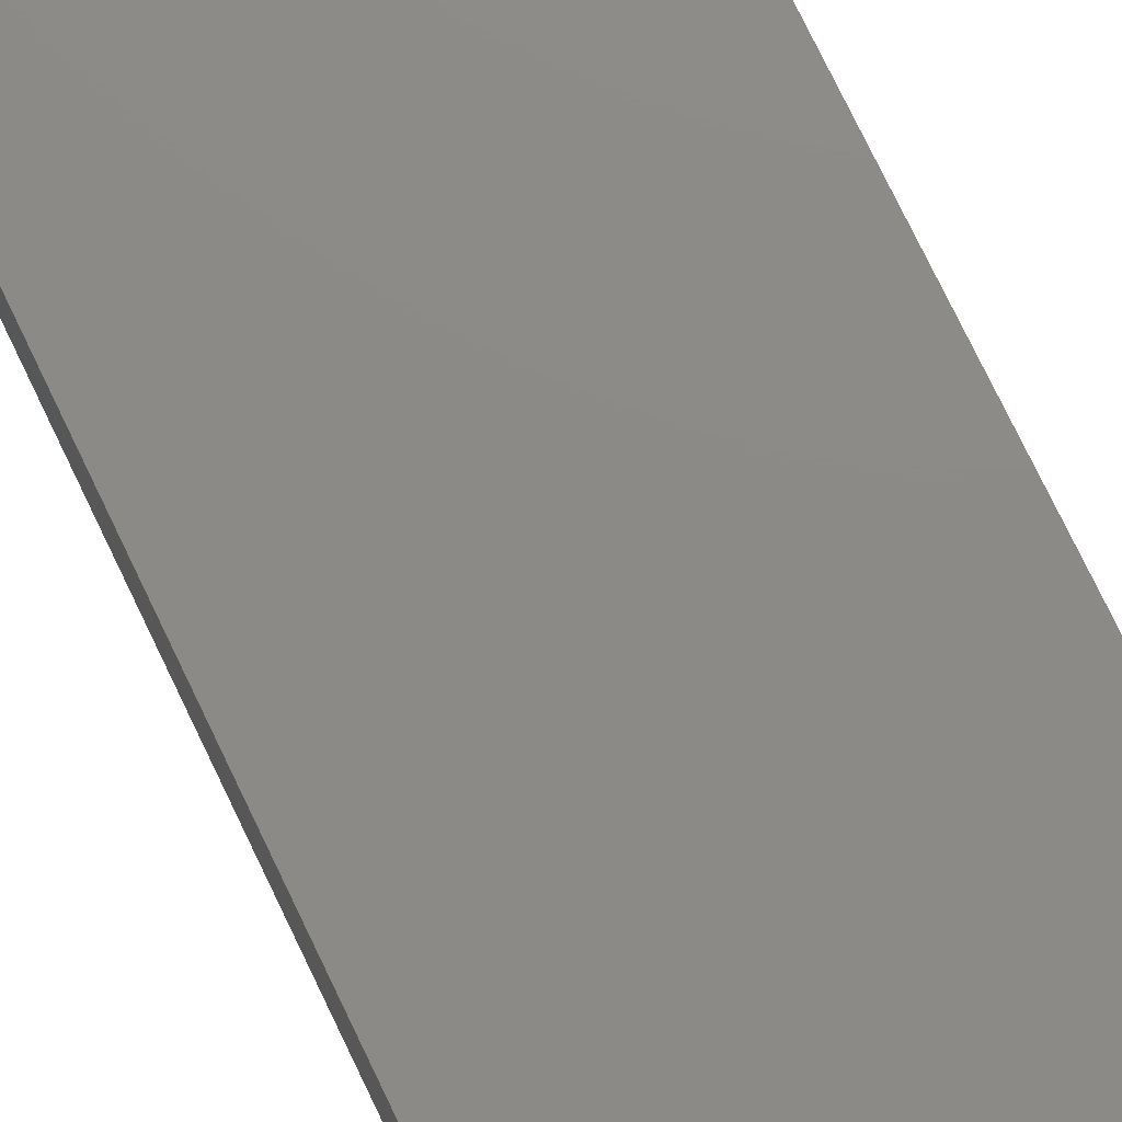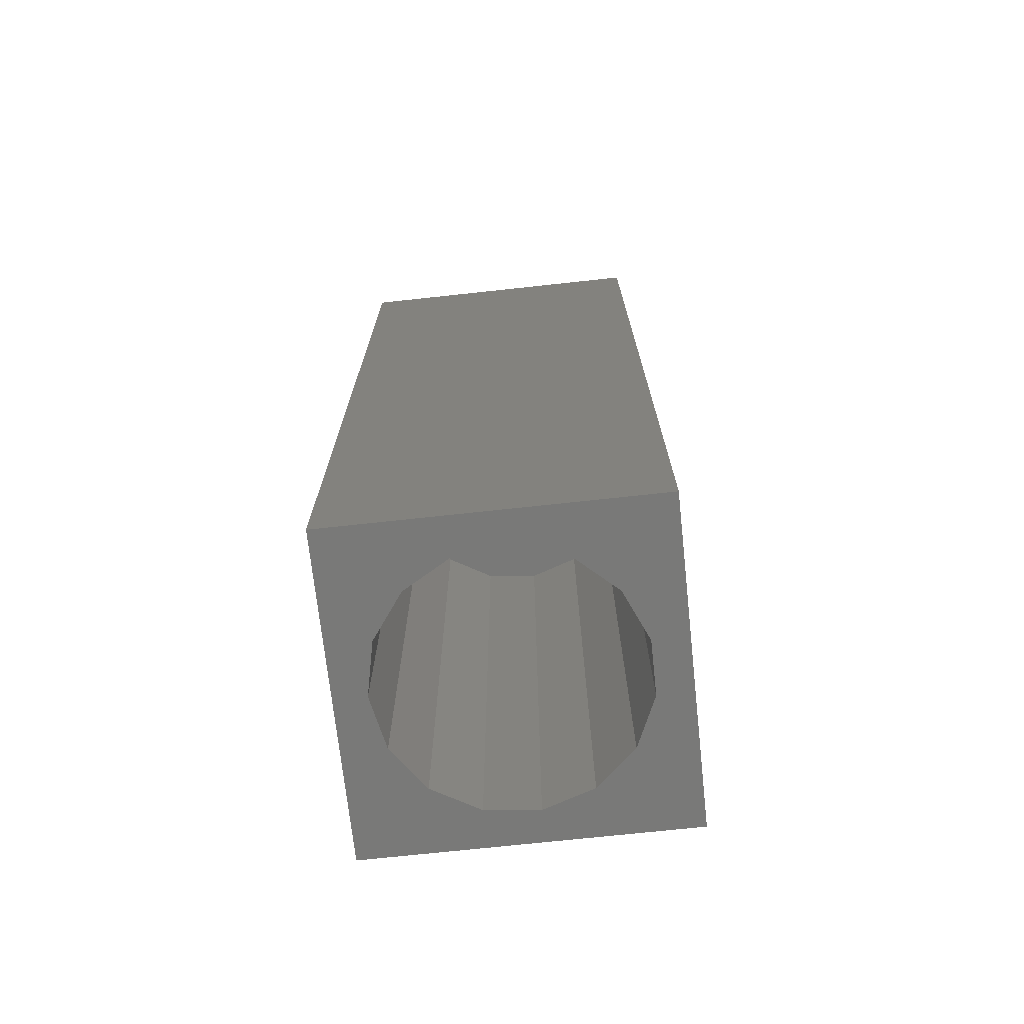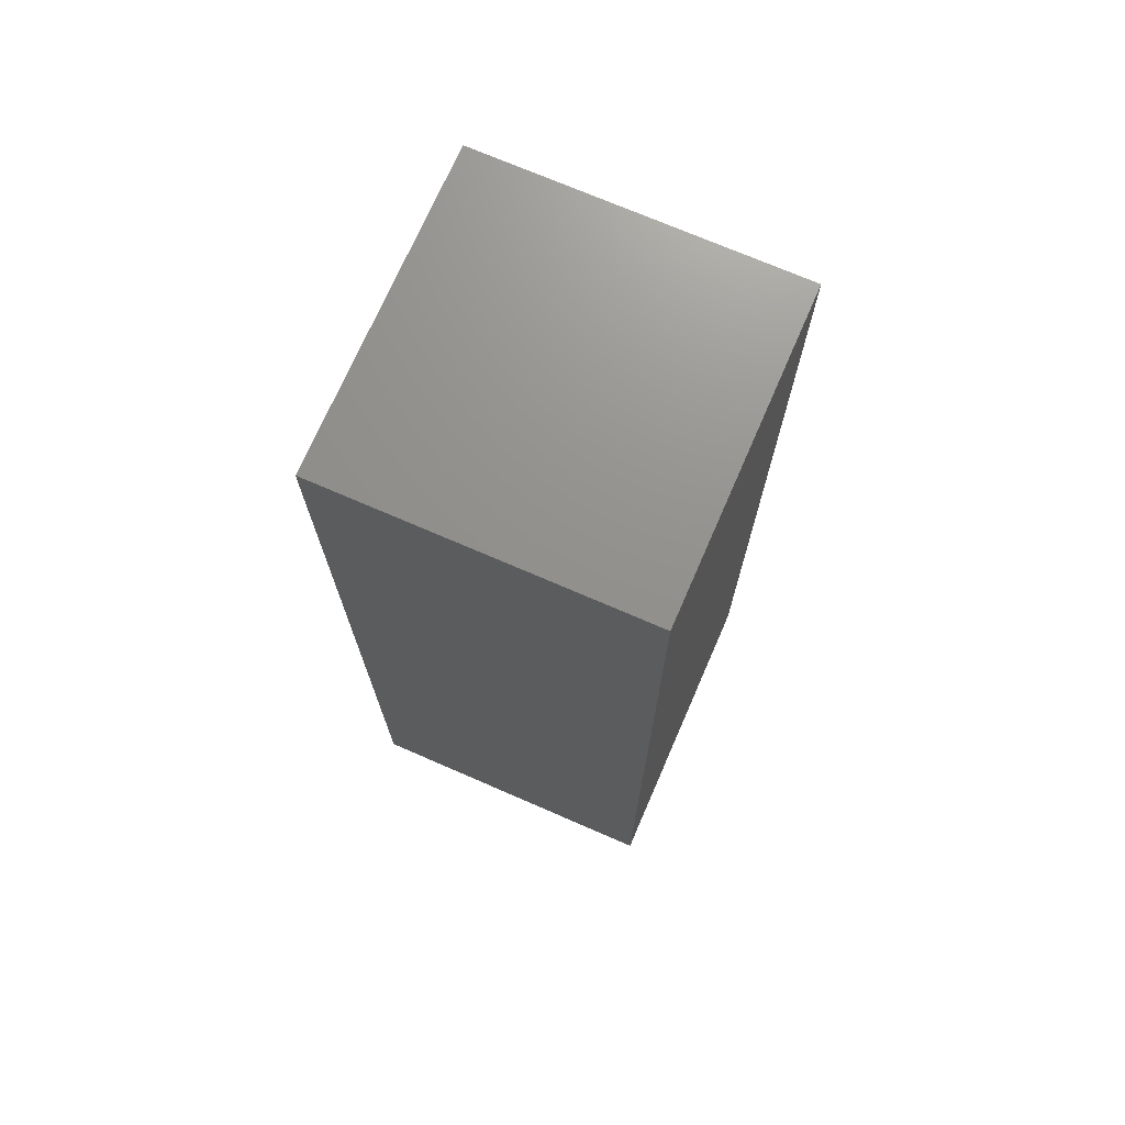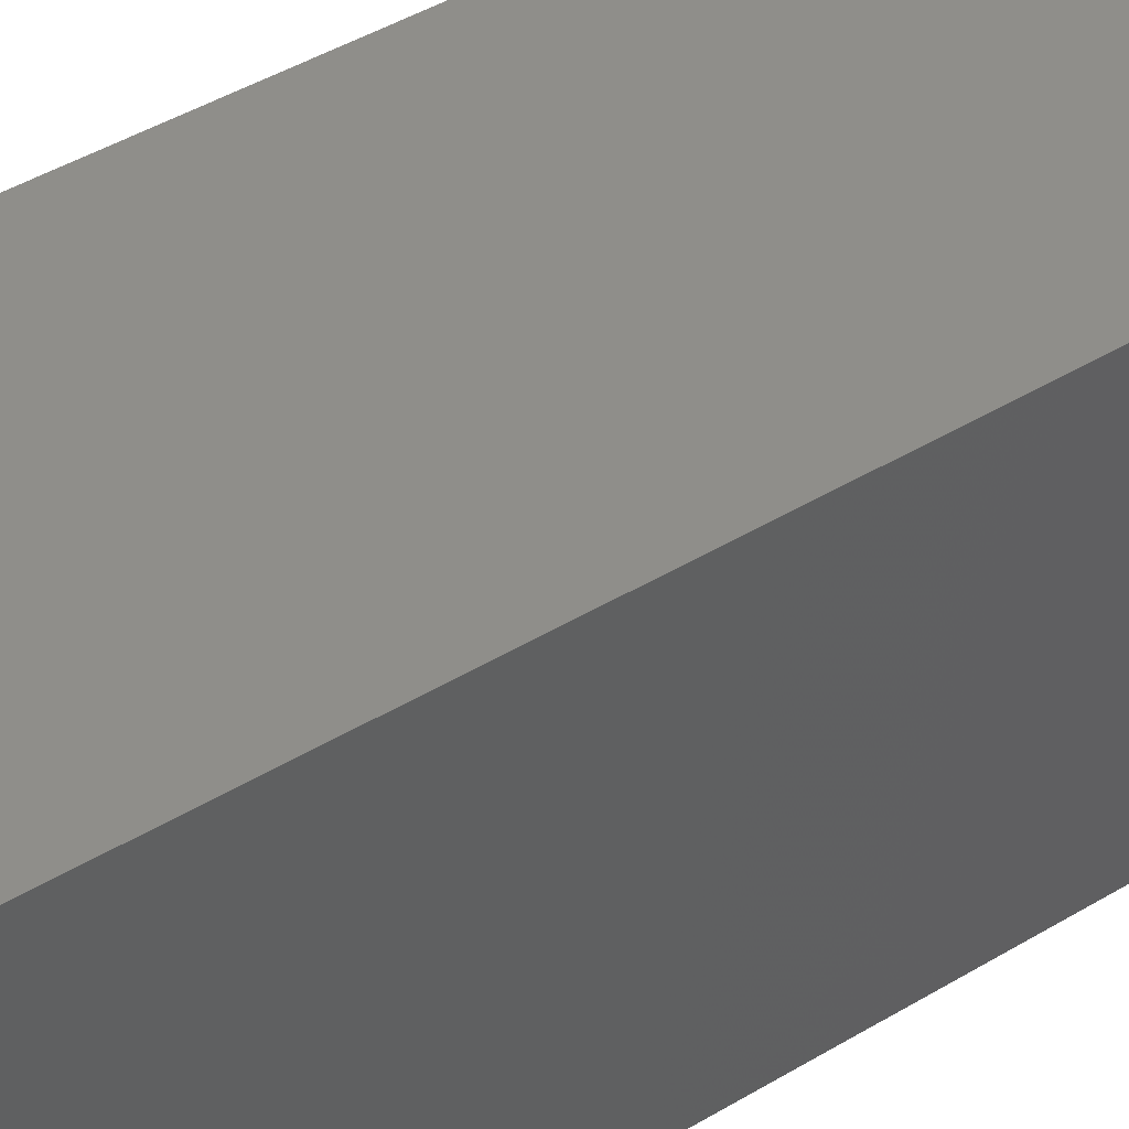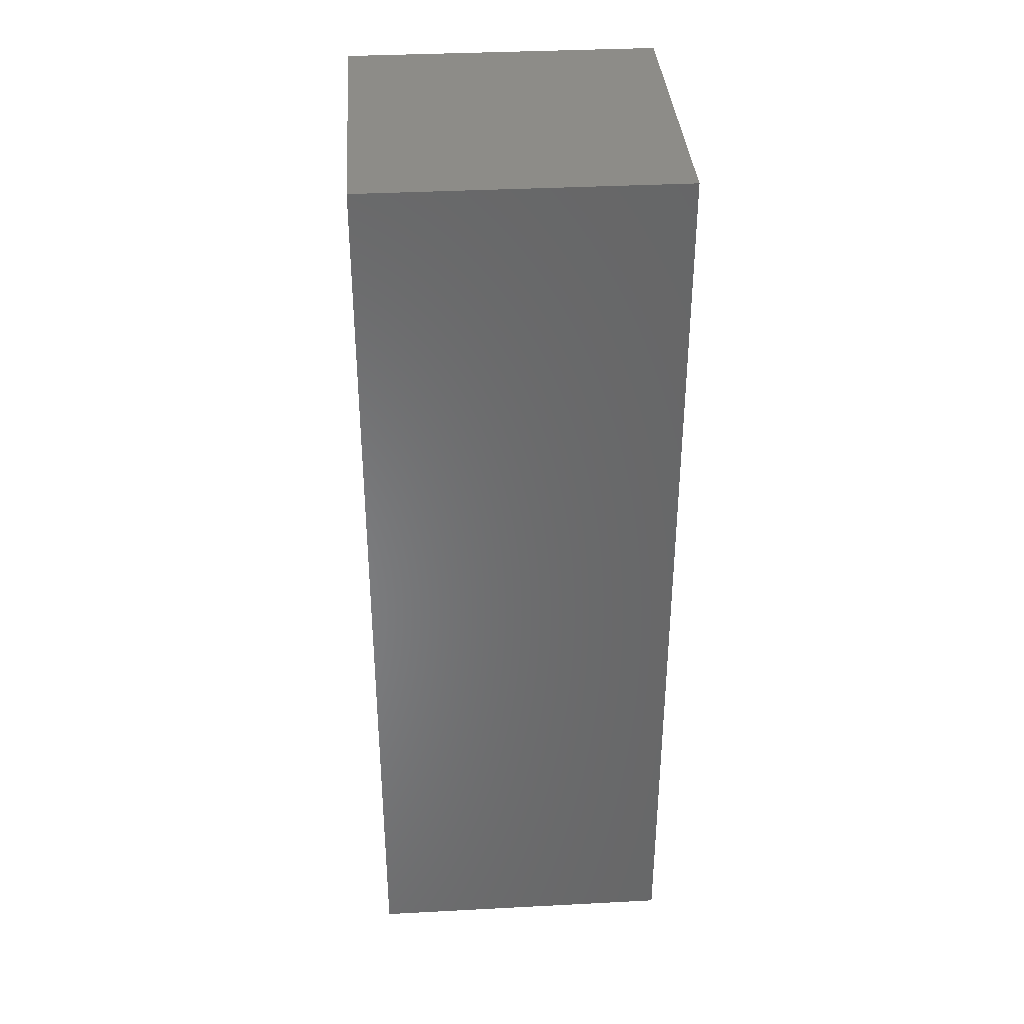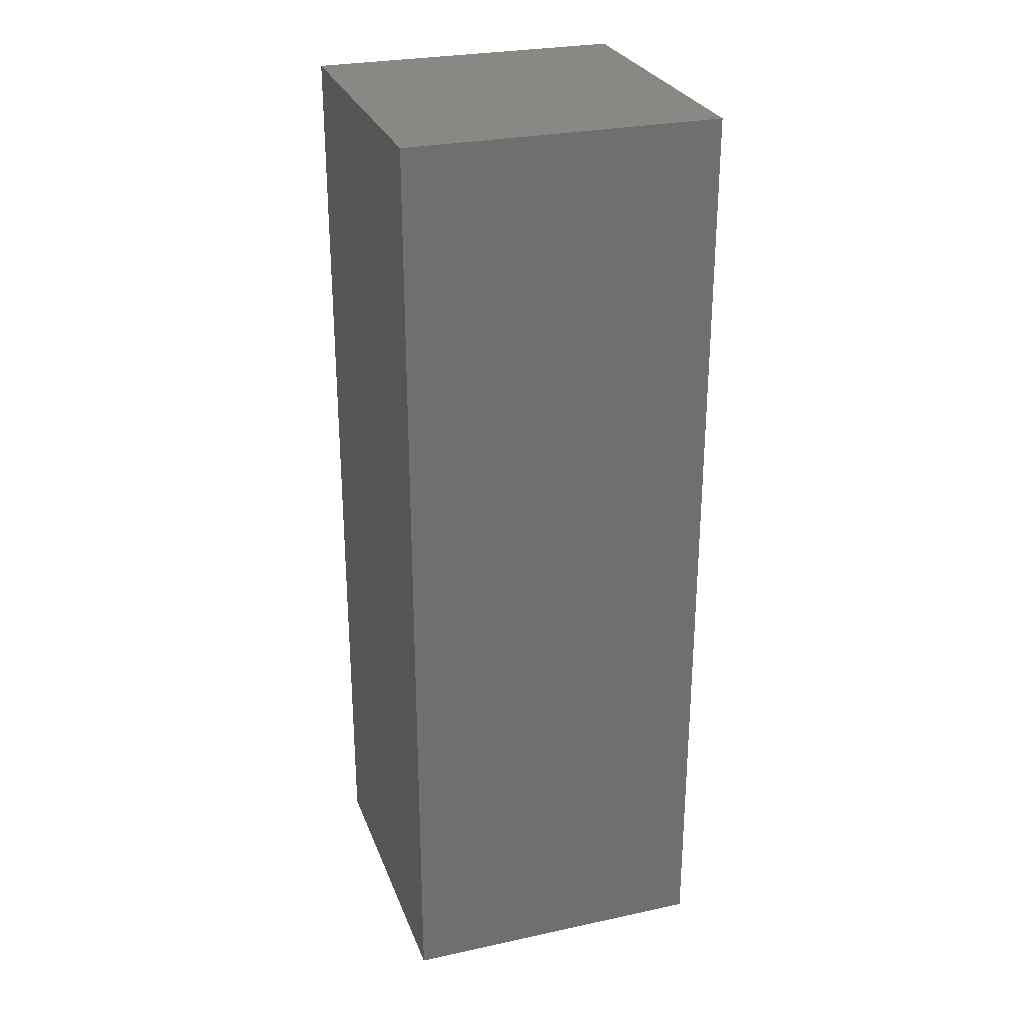
<metadata>
{"format":"stl","ext":"stl","renderer":"f3d","projection":"perspective","resolution":1024,"background":"white","views":[{"elev":77.4,"azim":-25.8,"up":"+Y"},{"elev":-71.8,"azim":-173.8,"up":"+Z"},{"elev":72.1,"azim":23.5,"up":"+Z"},{"elev":44.0,"azim":-125.3,"up":"+Y"},{"elev":36.3,"azim":86.1,"up":"+Z"},{"elev":27.7,"azim":-18.2,"up":"+Z"}]}
</metadata>
<code>
# stl→obj: 38 verts, 72 faces
v 5 0 15
v 5 5 0
v 5 5 15
v 5 0 0
v 0 5 15
v 0 0 15
v 4.5 2.5 0
v 4.327 1.687 0
v 3.838 1.014 0
v 3.118 0.5979 0
v 2.291 0.511 0
v 0.5437 2.084 0
v 0 0 0
v 0.5437 2.916 0
v 0.882 1.324 0
v 1.5 0.7679 0
v 4.327 3.313 0
v 3.838 3.986 0
v 3.118 4.402 0
v 2.291 4.489 0
v 0 5 0
v 1.5 4.232 0
v 0.882 3.676 0
v 0.5437 2.084 9.54
v 0.5437 2.916 9.54
v 3.838 3.986 9.54
v 4.327 3.313 9.54
v 4.5 2.5 9.54
v 3.118 4.402 9.54
v 2.291 4.489 9.54
v 3.118 0.5979 9.54
v 3.838 1.014 9.54
v 1.5 4.232 9.54
v 0.882 3.676 9.54
v 4.327 1.687 9.54
v 2.291 0.511 9.54
v 1.5 0.7679 9.54
v 0.882 1.324 9.54
f 1 2 3
f 2 1 4
f 5 1 3
f 1 5 6
f 4 7 2
f 4 8 7
f 4 9 8
f 4 10 9
f 4 11 10
f 12 13 14
f 15 13 12
f 16 13 15
f 11 13 16
f 13 11 4
f 17 2 7
f 18 2 17
f 19 2 18
f 20 2 19
f 20 21 2
f 22 21 20
f 23 21 22
f 14 21 23
f 21 14 13
f 13 5 21
f 5 13 6
f 2 5 3
f 5 2 21
f 13 1 6
f 1 13 4
f 24 14 25
f 14 24 12
f 17 26 18
f 26 17 27
f 7 27 17
f 27 7 28
f 19 26 29
f 26 19 18
f 20 29 30
f 29 20 19
f 9 31 32
f 31 9 10
f 23 33 34
f 33 23 22
f 25 23 34
f 23 25 14
f 9 35 8
f 35 9 32
f 8 28 7
f 28 8 35
f 22 30 33
f 30 22 20
f 10 36 31
f 36 10 11
f 35 27 28
f 32 27 35
f 32 26 27
f 31 26 32
f 31 29 26
f 36 29 31
f 36 30 29
f 37 30 36
f 37 33 30
f 38 33 37
f 38 34 33
f 24 34 38
f 34 24 25
f 16 38 37
f 38 16 15
f 38 12 24
f 12 38 15
f 11 37 36
f 37 11 16

</code>
